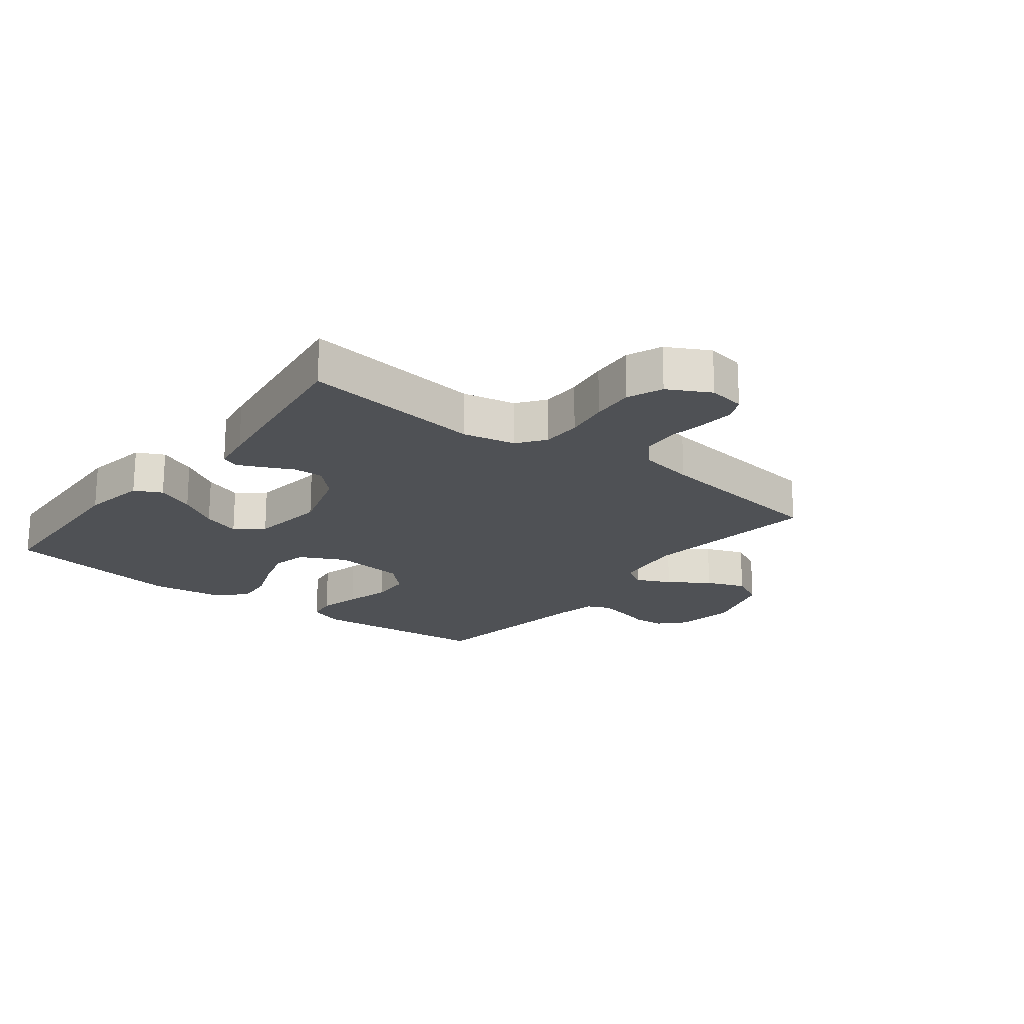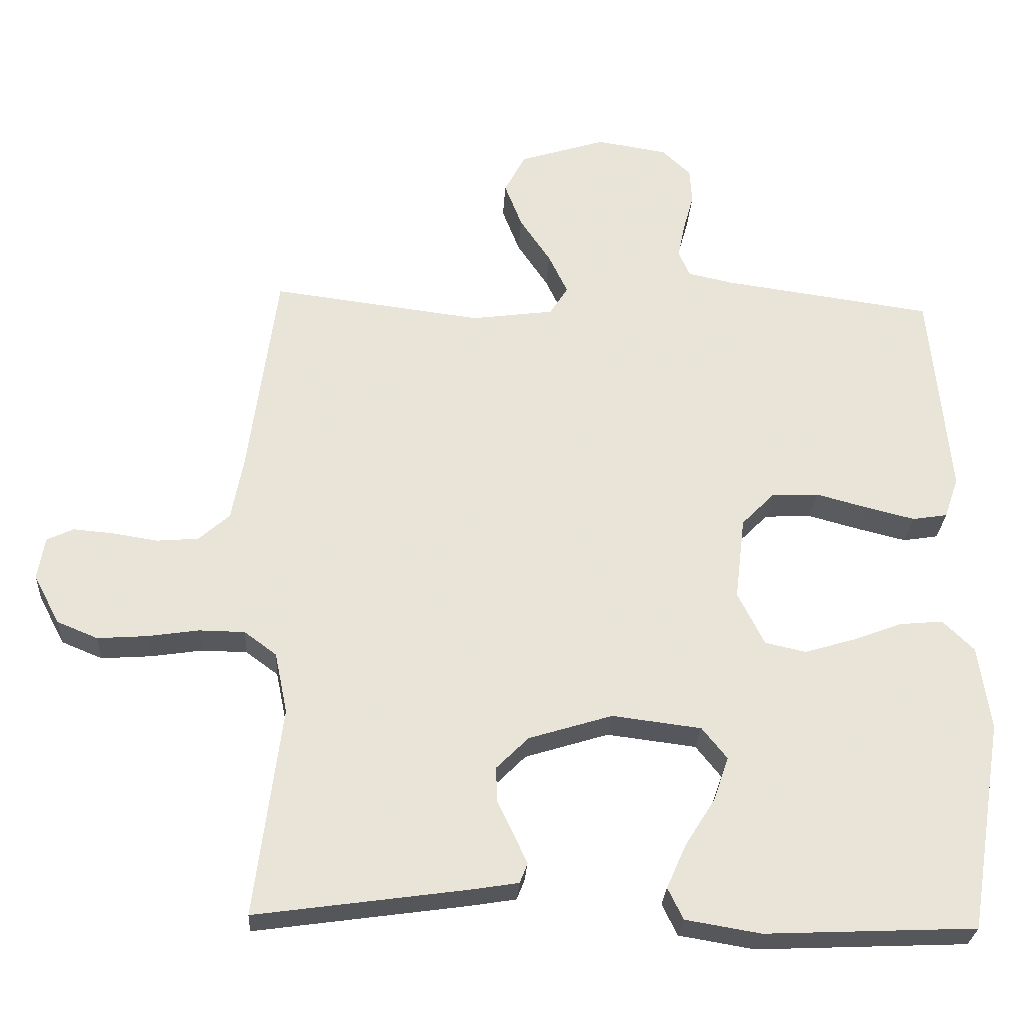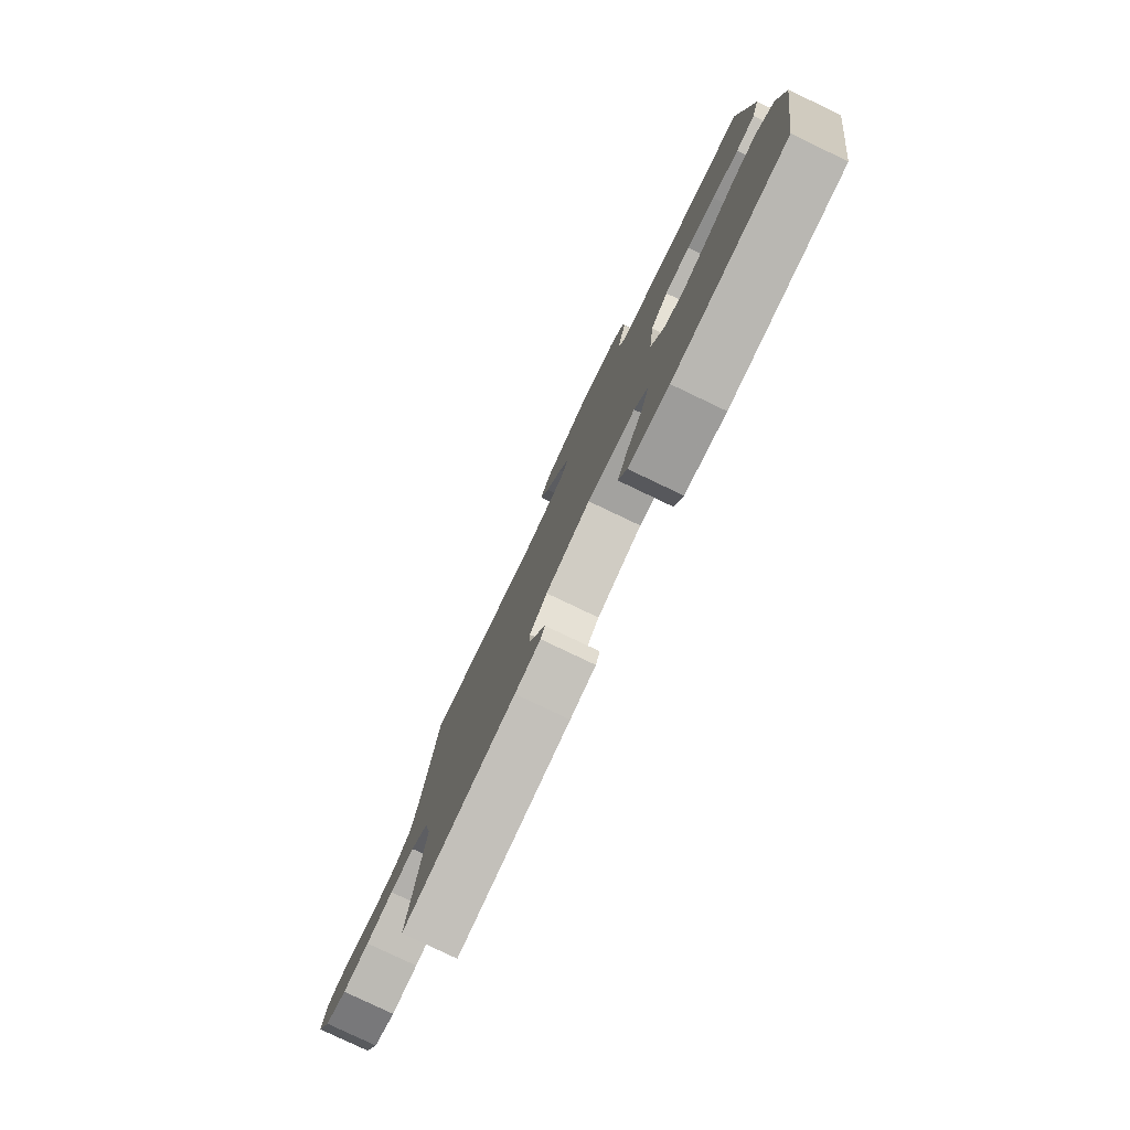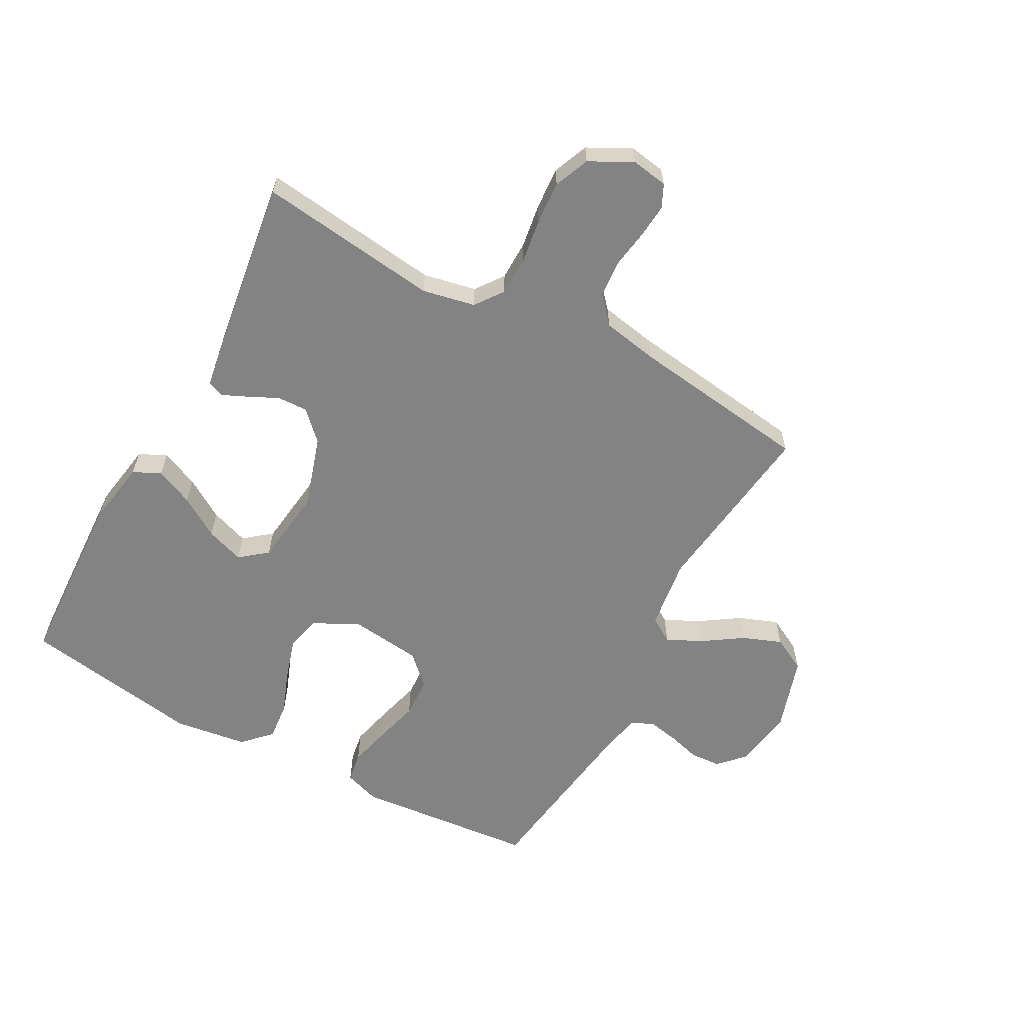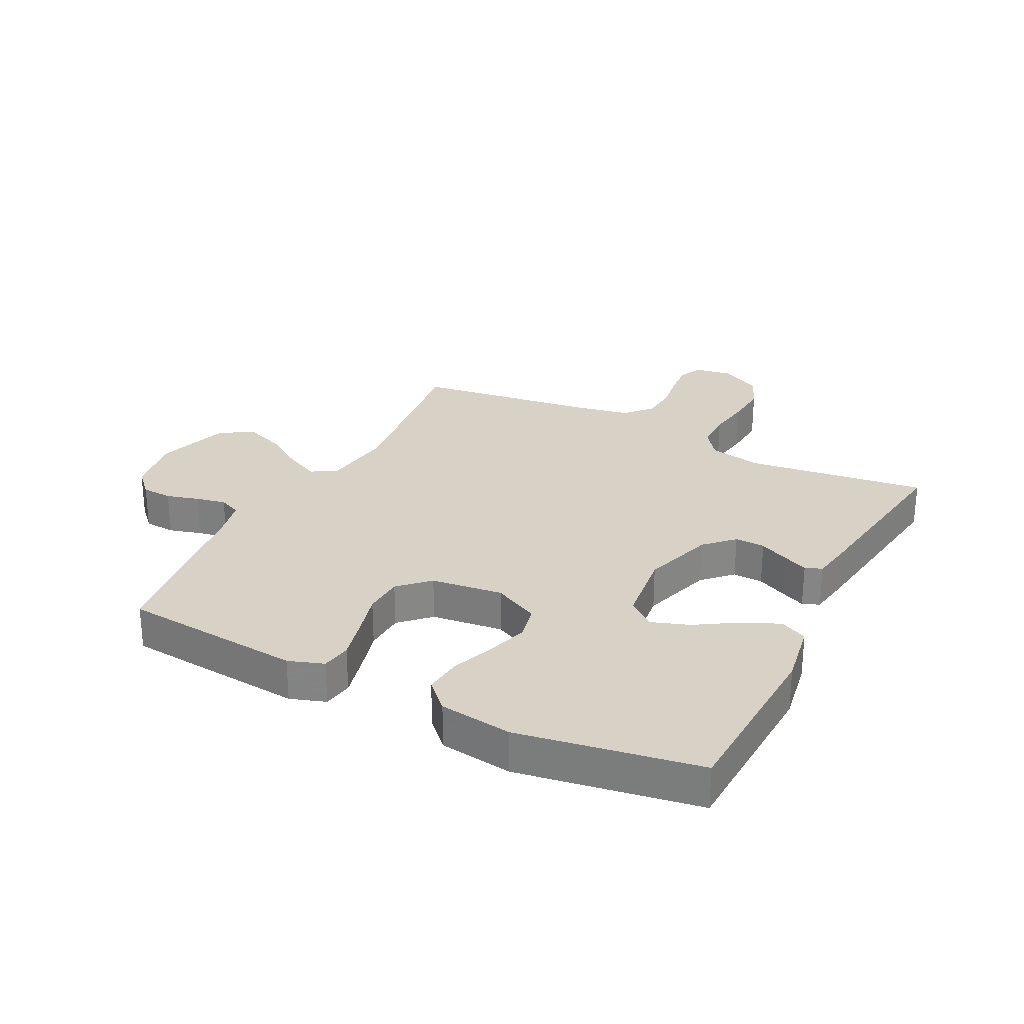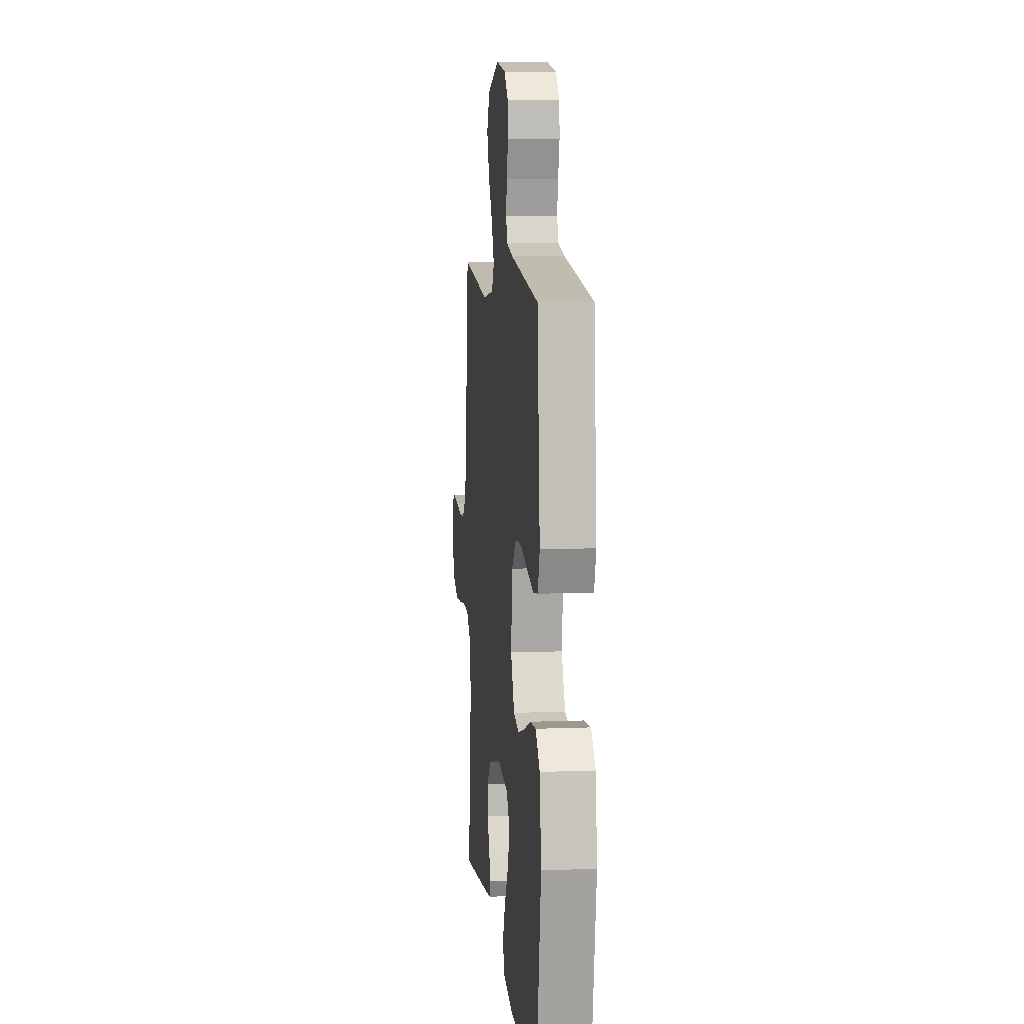
<metadata>
{"format":"obj","ext":"obj","renderer":"f3d","projection":"perspective","resolution":1024,"background":"white","views":[{"elev":-19.7,"azim":-127.7,"up":"+Y"},{"elev":-27.6,"azim":-3.3,"up":"+Z"},{"elev":-79.6,"azim":64.5,"up":"+Z"},{"elev":-61.1,"azim":-118.5,"up":"+Y"},{"elev":27.4,"azim":116.9,"up":"+Y"},{"elev":8.6,"azim":84.1,"up":"+Z"}]}
</metadata>
<code>
v 0.5 0.07 -0.5
v 0.2 0.07 -0.513
v 0.093 0.07 -0.495
v 0.071 0.07 -0.45
v 0.099 0.07 -0.387
v 0.141 0.07 -0.32
v 0.163 0.07 -0.257
v 0.127 0.07 -0.212
v 0 0.07 -0.196
v -0.119 0.07 -0.233
v -0.165 0.07 -0.279
v -0.163 0.07 -0.329
v -0.14 0.07 -0.377
v -0.121 0.07 -0.419
v -0.132 0.07 -0.447
v -0.2 0.07 -0.458
v -0.5 0.07 -0.5
v -0.462 0.07 -0.2
v -0.48 0.07 -0.113
v -0.526 0.07 -0.079
v -0.591 0.07 -0.078
v -0.664 0.07 -0.089
v -0.735 0.07 -0.094
v -0.793 0.07 -0.07
v -0.83 0.07 0
v -0.82 0.07 0.061
v -0.782 0.07 0.079
v -0.725 0.07 0.074
v -0.661 0.07 0.064
v -0.601 0.07 0.069
v -0.557 0.07 0.108
v -0.54 0.07 0.2
v -0.5 0.07 0.5
v -0.2 0.07 0.462
v -0.083 0.07 0.478
v -0.057 0.07 0.519
v -0.084 0.07 0.576
v -0.128 0.07 0.642
v -0.153 0.07 0.707
v -0.123 0.07 0.764
v 0 0.07 0.803
v 0.101 0.07 0.787
v 0.142 0.07 0.748
v 0.145 0.07 0.697
v 0.13 0.07 0.643
v 0.12 0.07 0.593
v 0.136 0.07 0.556
v 0.2 0.07 0.542
v 0.5 0.07 0.5
v 0.528 0.07 0.2
v 0.508 0.07 0.141
v 0.458 0.07 0.133
v 0.389 0.07 0.15
v 0.315 0.07 0.17
v 0.248 0.07 0.167
v 0.201 0.07 0.119
v 0.187 0.07 0
v 0.225 0.07 -0.076
v 0.283 0.07 -0.089
v 0.353 0.07 -0.068
v 0.424 0.07 -0.041
v 0.487 0.07 -0.035
v 0.532 0.07 -0.079
v 0.549 0.07 -0.2
v 0.5 0 -0.5
v 0.2 0 -0.513
v 0.093 0 -0.495
v 0.071 0 -0.45
v 0.099 0 -0.387
v 0.141 0 -0.32
v 0.163 0 -0.257
v 0.127 0 -0.212
v 0 0 -0.196
v -0.119 0 -0.233
v -0.165 0 -0.279
v -0.163 0 -0.329
v -0.14 0 -0.377
v -0.121 0 -0.419
v -0.132 0 -0.447
v -0.2 0 -0.458
v -0.5 0 -0.5
v -0.462 0 -0.2
v -0.48 0 -0.113
v -0.526 0 -0.079
v -0.591 0 -0.078
v -0.664 0 -0.089
v -0.735 0 -0.094
v -0.793 0 -0.07
v -0.83 0 0
v -0.82 0 0.061
v -0.782 0 0.079
v -0.725 0 0.074
v -0.661 0 0.064
v -0.601 0 0.069
v -0.557 0 0.108
v -0.54 0 0.2
v -0.5 0 0.5
v -0.2 0 0.462
v -0.083 0 0.478
v -0.057 0 0.519
v -0.084 0 0.576
v -0.128 0 0.642
v -0.153 0 0.707
v -0.123 0 0.764
v 0 0 0.803
v 0.101 0 0.787
v 0.142 0 0.748
v 0.145 0 0.697
v 0.13 0 0.643
v 0.12 0 0.593
v 0.136 0 0.556
v 0.2 0 0.542
v 0.5 0 0.5
v 0.528 0 0.2
v 0.508 0 0.141
v 0.458 0 0.133
v 0.389 0 0.15
v 0.315 0 0.17
v 0.248 0 0.167
v 0.201 0 0.119
v 0.187 0 0
v 0.225 0 -0.076
v 0.283 0 -0.089
v 0.353 0 -0.068
v 0.424 0 -0.041
v 0.487 0 -0.035
v 0.532 0 -0.079
v 0.549 0 -0.2
f 4 5 6
f 3 4 6
f 2 3 6
f 1 2 6
f 64 1 6
f 63 64 6
f 62 63 6
f 61 62 6
f 60 61 6
f 59 60 6 7
f 58 59 7 8
f 57 58 8 9
f 56 57 9 10
f 52 53 54
f 51 52 54
f 50 51 54
f 49 50 54
f 48 49 54
f 47 48 54 55
f 46 47 55 56
f 43 44 45
f 42 43 45
f 41 42 45
f 40 41 45
f 39 40 45
f 38 39 45
f 37 38 45
f 36 37 45 46
f 56 10 11
f 46 56 11
f 36 46 11
f 35 36 11
f 32 33 34
f 34 35 11
f 32 34 11
f 31 32 11
f 27 28 29
f 26 27 29
f 25 26 29
f 24 25 29
f 23 24 29
f 22 23 29
f 21 22 29
f 20 21 29 30
f 31 11 12
f 30 31 12
f 20 30 12
f 19 20 12
f 16 17 18
f 16 18 19
f 15 16 19
f 14 15 19
f 13 14 19
f 12 13 19
f 70 69 68
f 70 68 67
f 70 67 66
f 70 66 65
f 70 65 128
f 70 128 127
f 70 127 126
f 70 126 125
f 70 125 124
f 71 70 124 123
f 72 71 123 122
f 73 72 122 121
f 74 73 121 120
f 118 117 116
f 118 116 115
f 118 115 114
f 118 114 113
f 118 113 112
f 119 118 112 111
f 120 119 111 110
f 109 108 107
f 109 107 106
f 109 106 105
f 109 105 104
f 109 104 103
f 109 103 102
f 109 102 101
f 110 109 101 100
f 75 74 120
f 75 120 110
f 75 110 100
f 75 100 99
f 98 97 96
f 75 99 98
f 75 98 96
f 75 96 95
f 93 92 91
f 93 91 90
f 93 90 89
f 93 89 88
f 93 88 87
f 93 87 86
f 93 86 85
f 94 93 85 84
f 76 75 95
f 76 95 94
f 76 94 84
f 76 84 83
f 82 81 80
f 83 82 80
f 83 80 79
f 83 79 78
f 83 78 77
f 83 77 76
f 1 65 66 2
f 2 66 67 3
f 3 67 68 4
f 4 68 69 5
f 5 69 70 6
f 6 70 71 7
f 7 71 72 8
f 8 72 73 9
f 9 73 74 10
f 10 74 75 11
f 11 75 76 12
f 12 76 77 13
f 13 77 78 14
f 14 78 79 15
f 15 79 80 16
f 16 80 81 17
f 17 81 82 18
f 18 82 83 19
f 19 83 84 20
f 20 84 85 21
f 21 85 86 22
f 22 86 87 23
f 23 87 88 24
f 24 88 89 25
f 25 89 90 26
f 26 90 91 27
f 27 91 92 28
f 28 92 93 29
f 29 93 94 30
f 30 94 95 31
f 31 95 96 32
f 32 96 97 33
f 33 97 98 34
f 34 98 99 35
f 35 99 100 36
f 36 100 101 37
f 37 101 102 38
f 38 102 103 39
f 39 103 104 40
f 40 104 105 41
f 41 105 106 42
f 42 106 107 43
f 43 107 108 44
f 44 108 109 45
f 45 109 110 46
f 46 110 111 47
f 47 111 112 48
f 48 112 113 49
f 49 113 114 50
f 50 114 115 51
f 51 115 116 52
f 52 116 117 53
f 53 117 118 54
f 54 118 119 55
f 55 119 120 56
f 56 120 121 57
f 57 121 122 58
f 58 122 123 59
f 59 123 124 60
f 60 124 125 61
f 61 125 126 62
f 62 126 127 63
f 63 127 128 64
f 64 128 65 1

</code>
